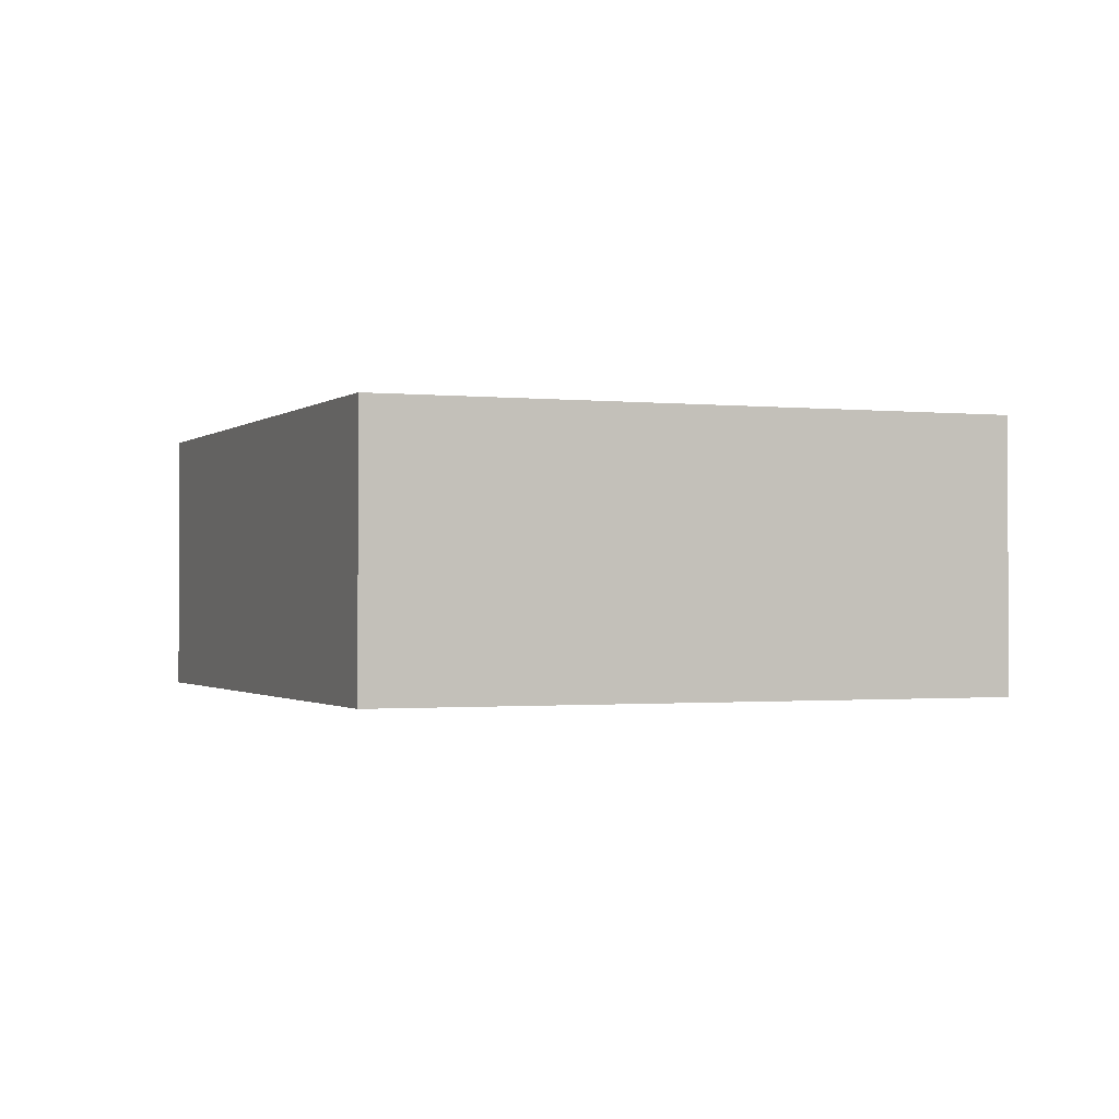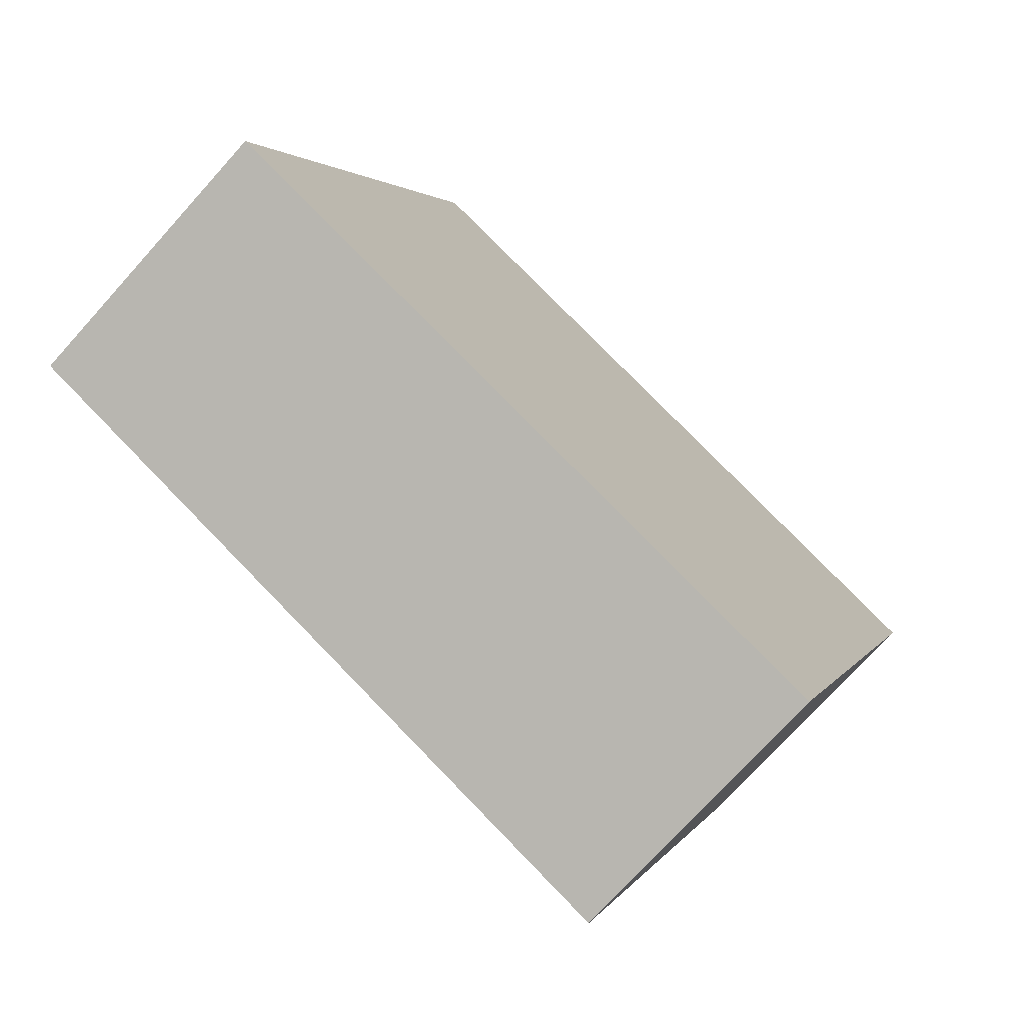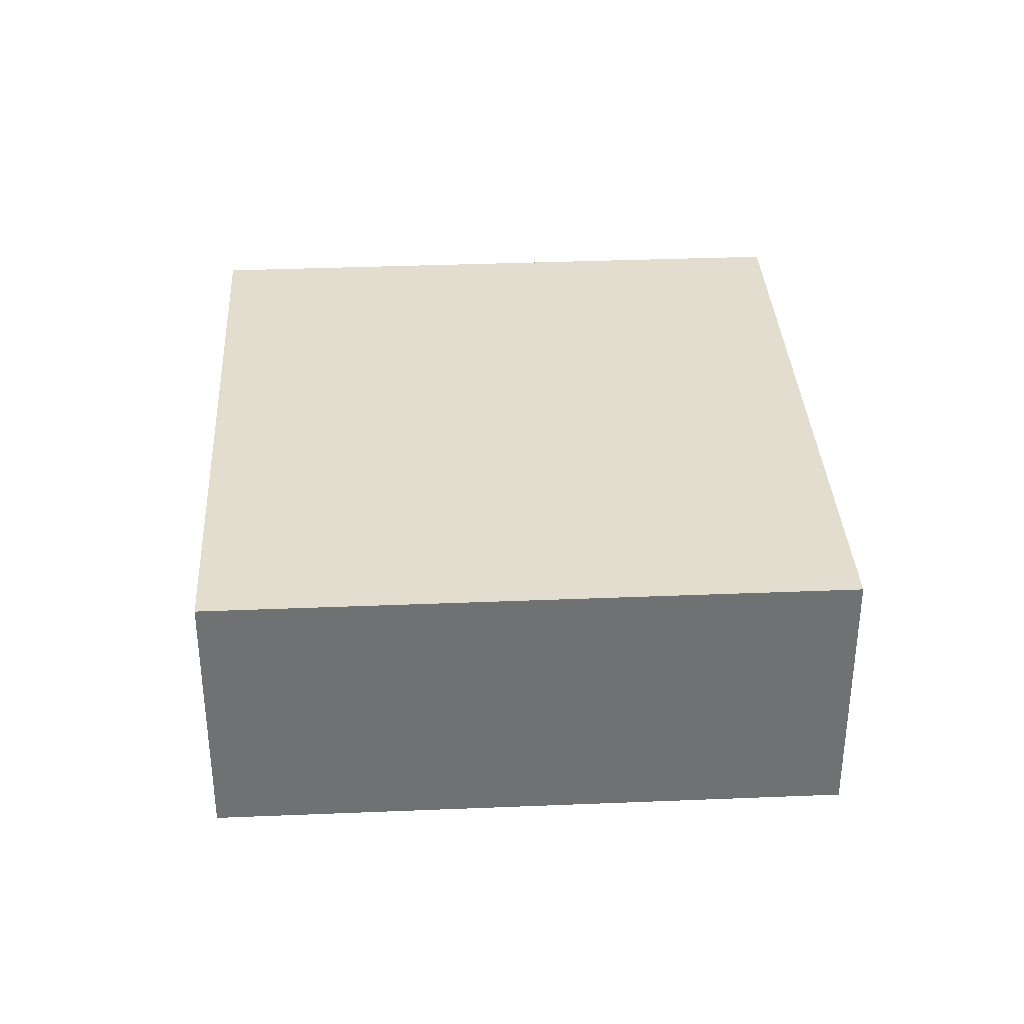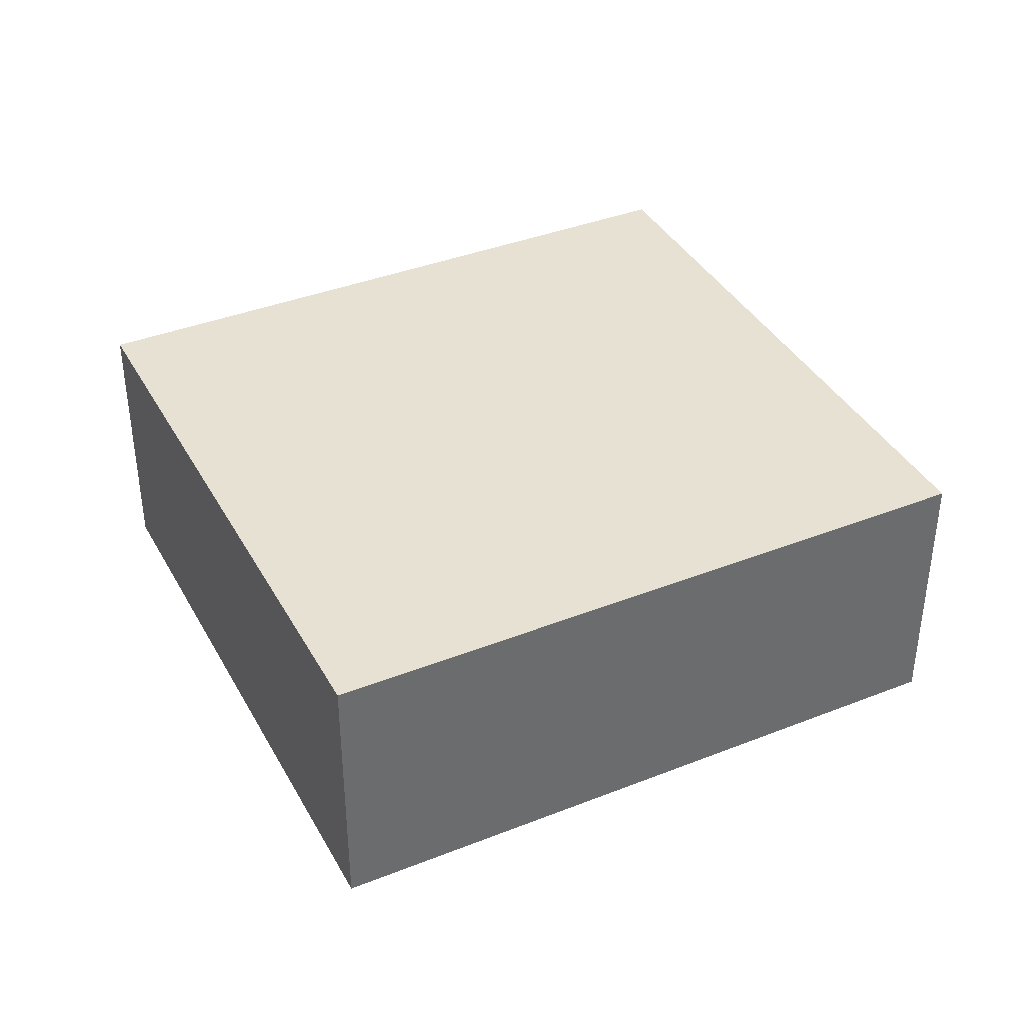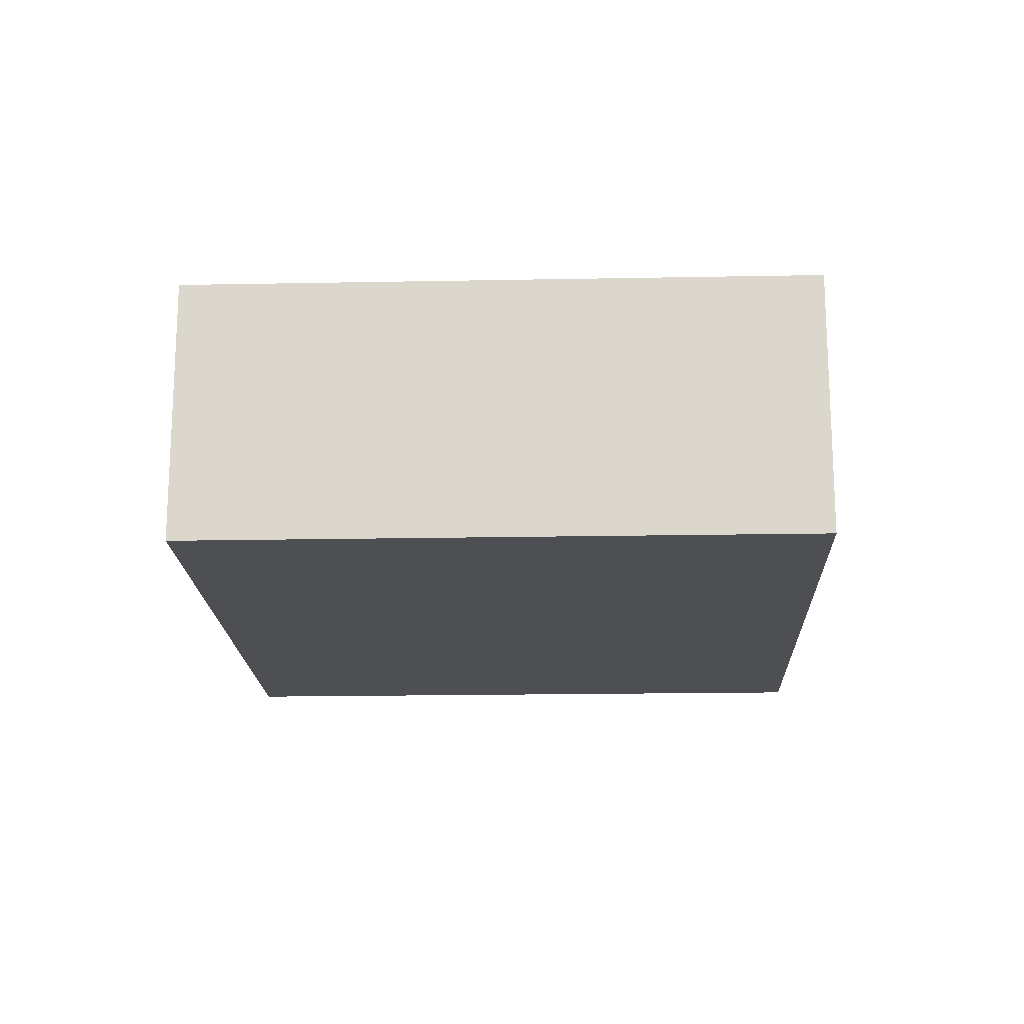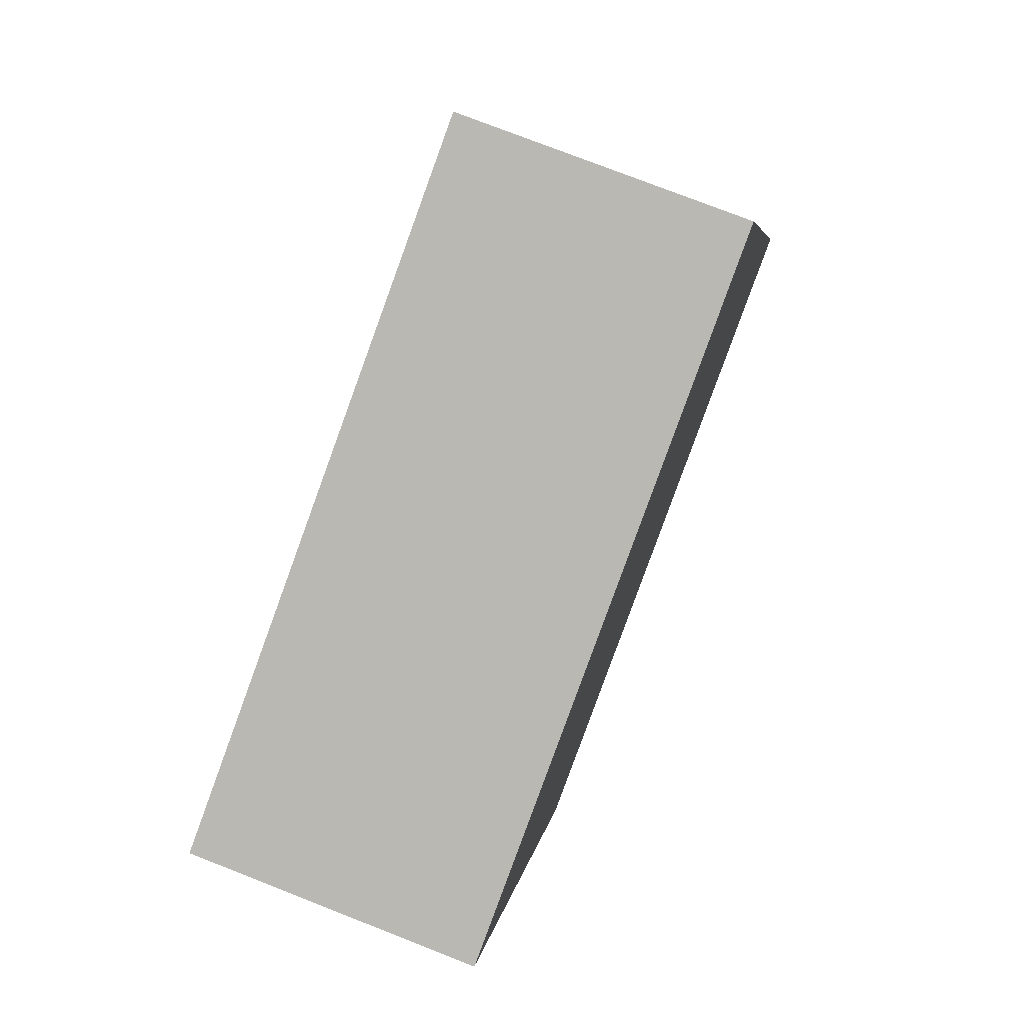
<metadata>
{"format":"obj","ext":"obj","renderer":"f3d","projection":"perspective","resolution":1024,"background":"white","views":[{"elev":-1.0,"azim":88.4,"up":"+Y"},{"elev":-73.7,"azim":-42.0,"up":"+Z"},{"elev":35.0,"azim":-72.8,"up":"+Y"},{"elev":38.7,"azim":-6.0,"up":"+Y"},{"elev":-17.7,"azim":112.5,"up":"+Y"},{"elev":76.1,"azim":111.4,"up":"+Z"}]}
</metadata>
<code>
v  8.036 3.371 -2.974
v  2.819 3.371 7.609
v  10.85 3.371 4.615
v  0 3.371 2.064e-16
v  10.85 -2.826e-16 4.615
v  8.036 1.821e-16 -2.974
v  0 0 0
v  2.819 -4.659e-16 7.609
g defaultobject
f 1 2 3
f 2 1 4
f 5 1 3
f 1 5 6
f 6 4 1
f 4 6 7
f 7 2 4
f 2 7 8
f 8 3 2
f 3 8 5
f 5 7 6
f 7 5 8

</code>
